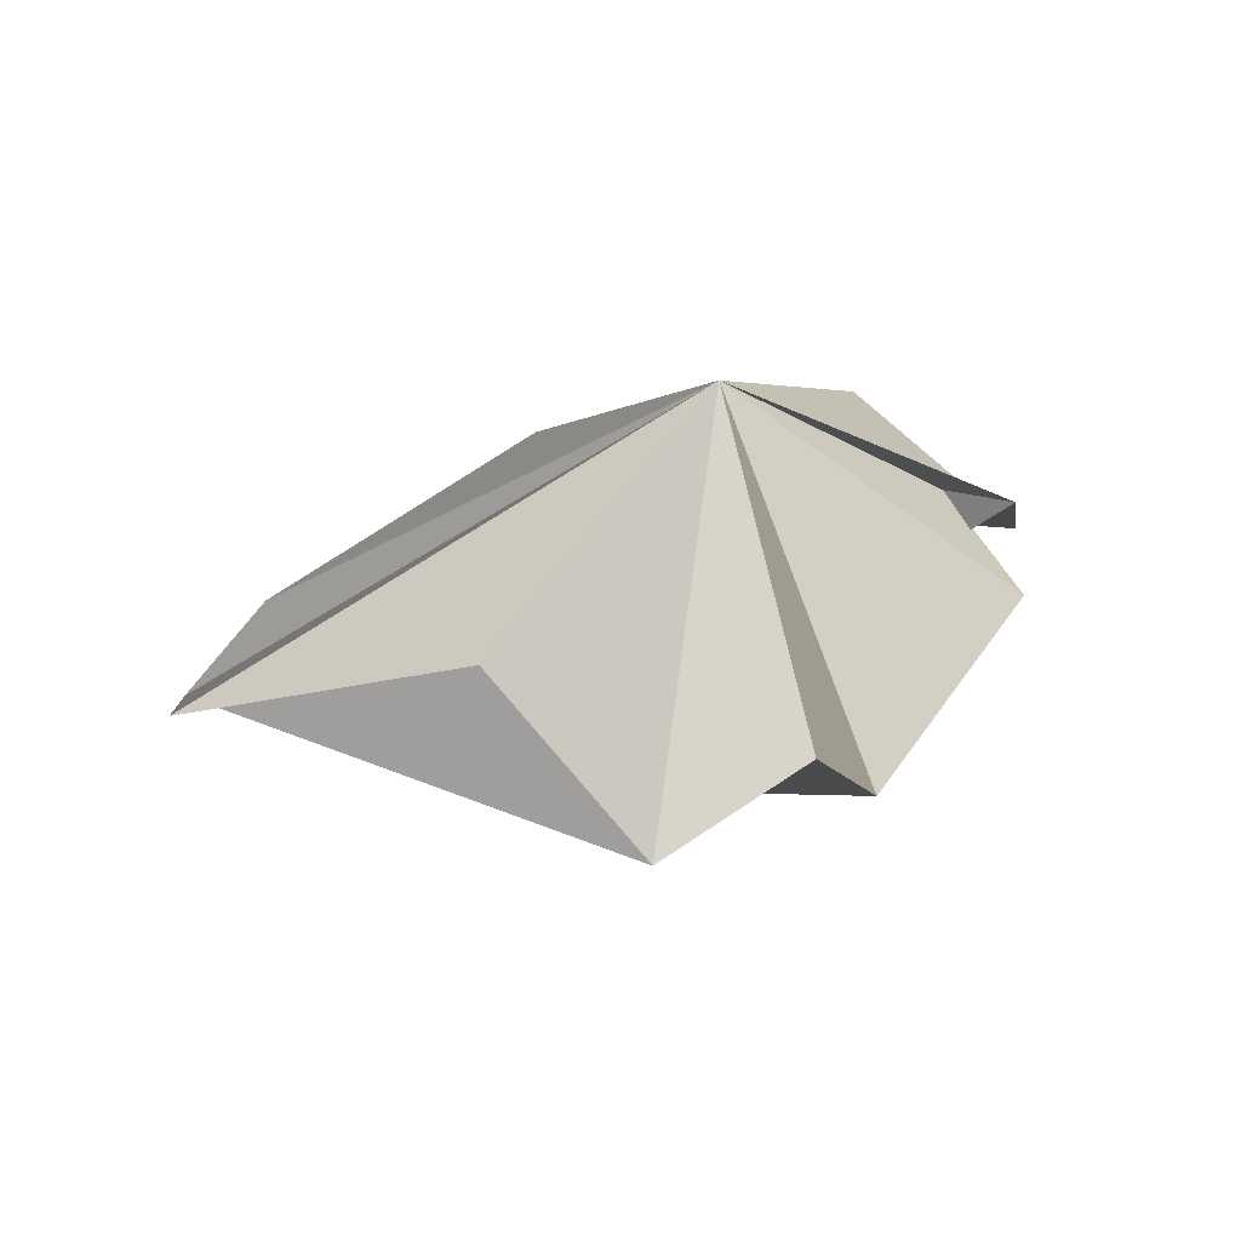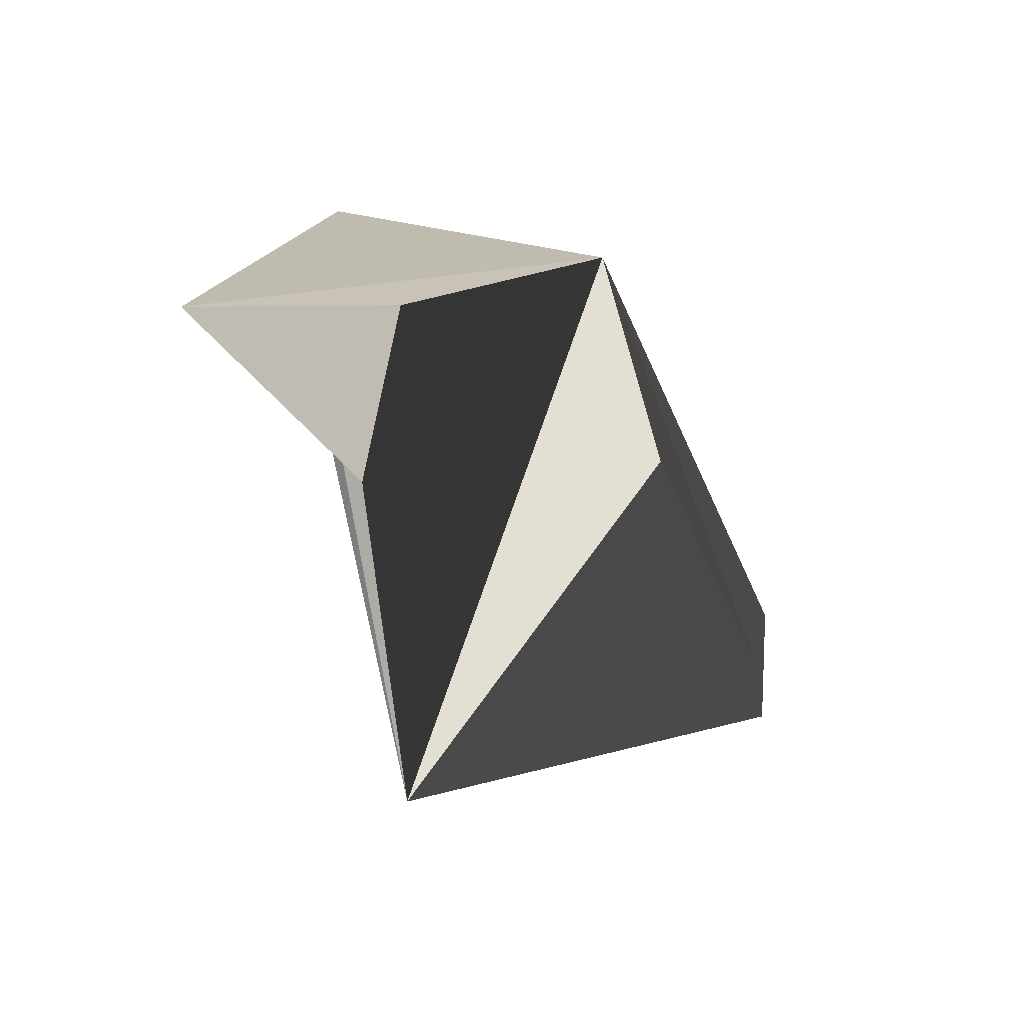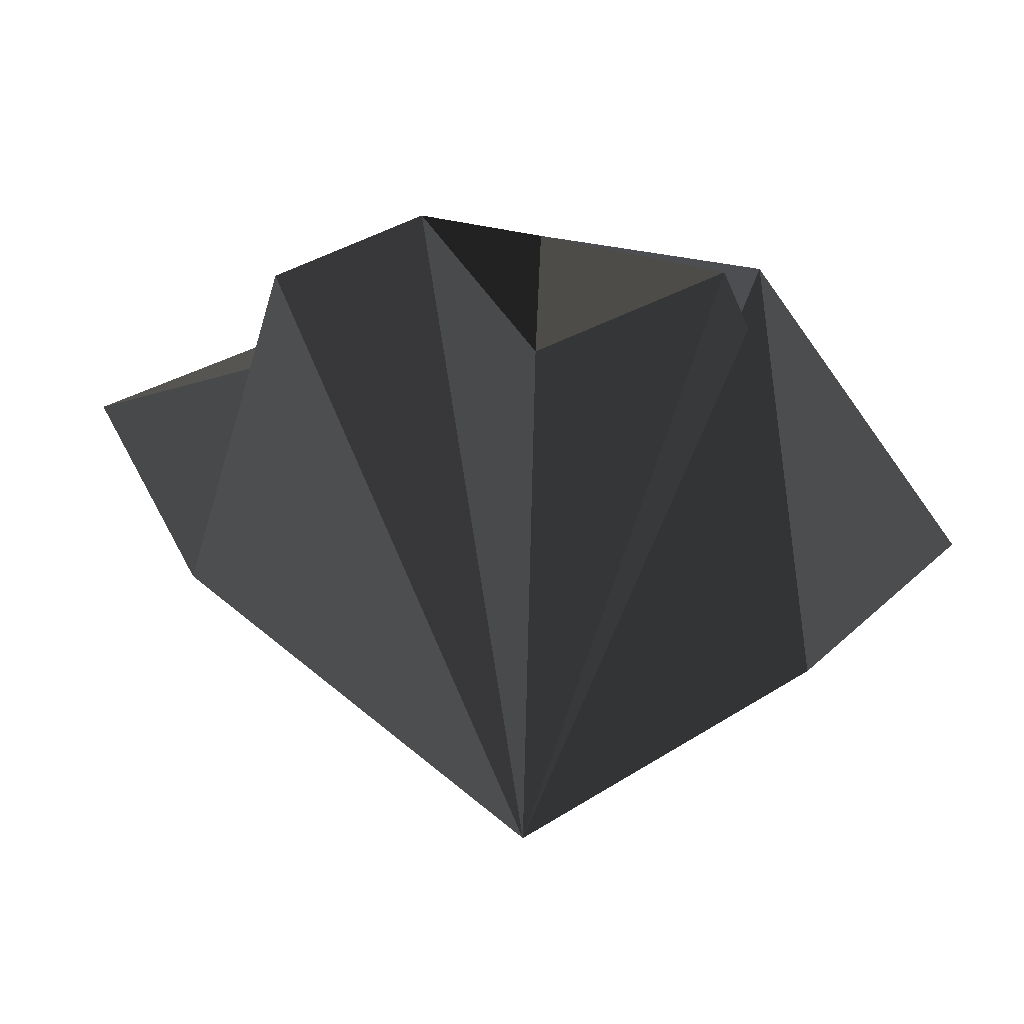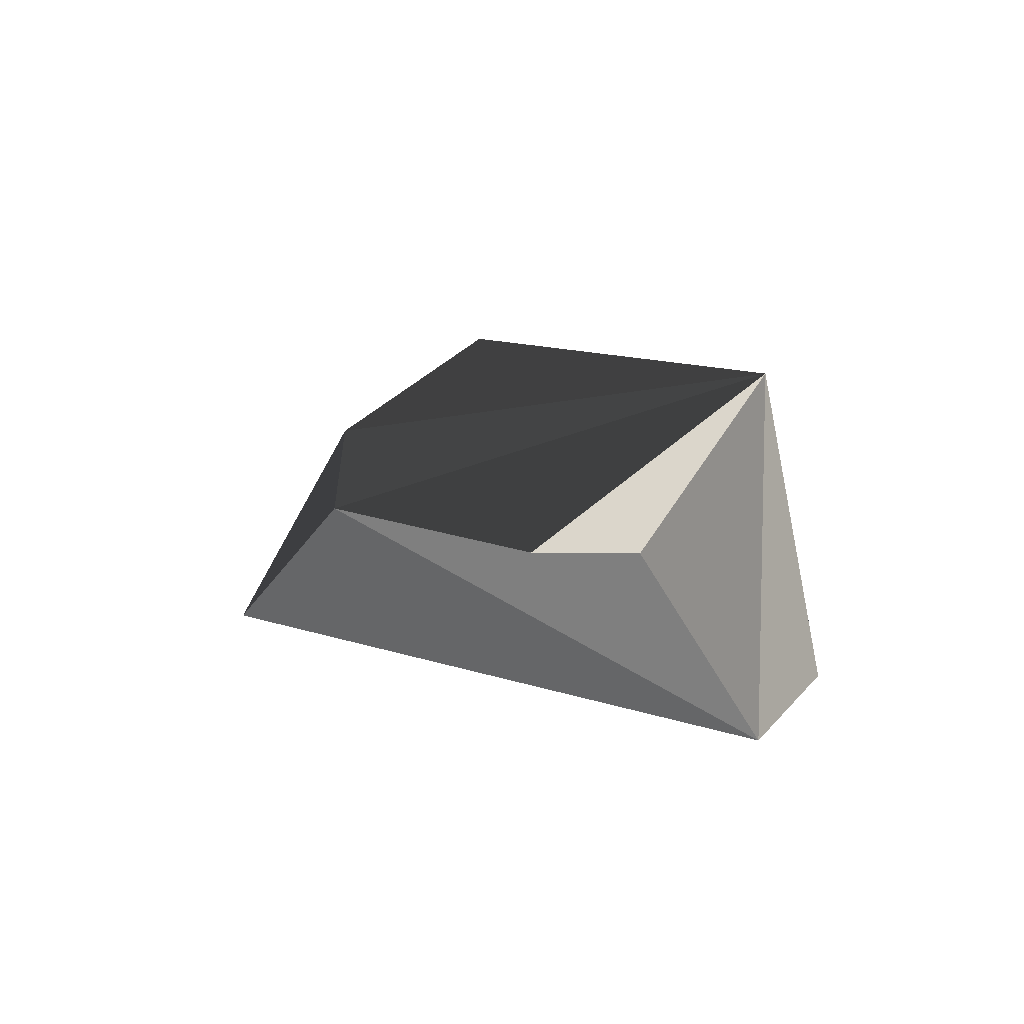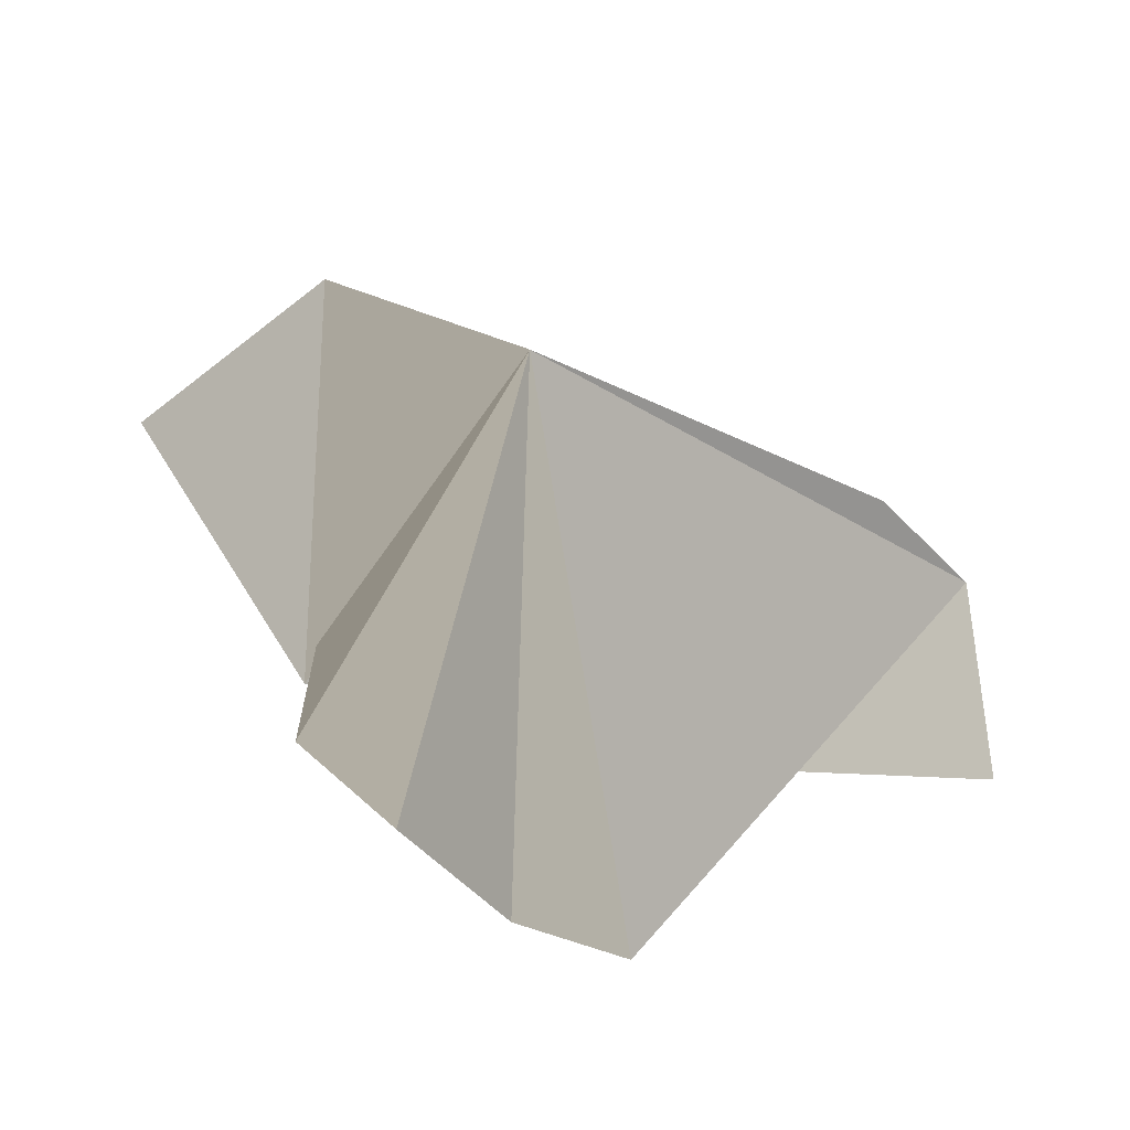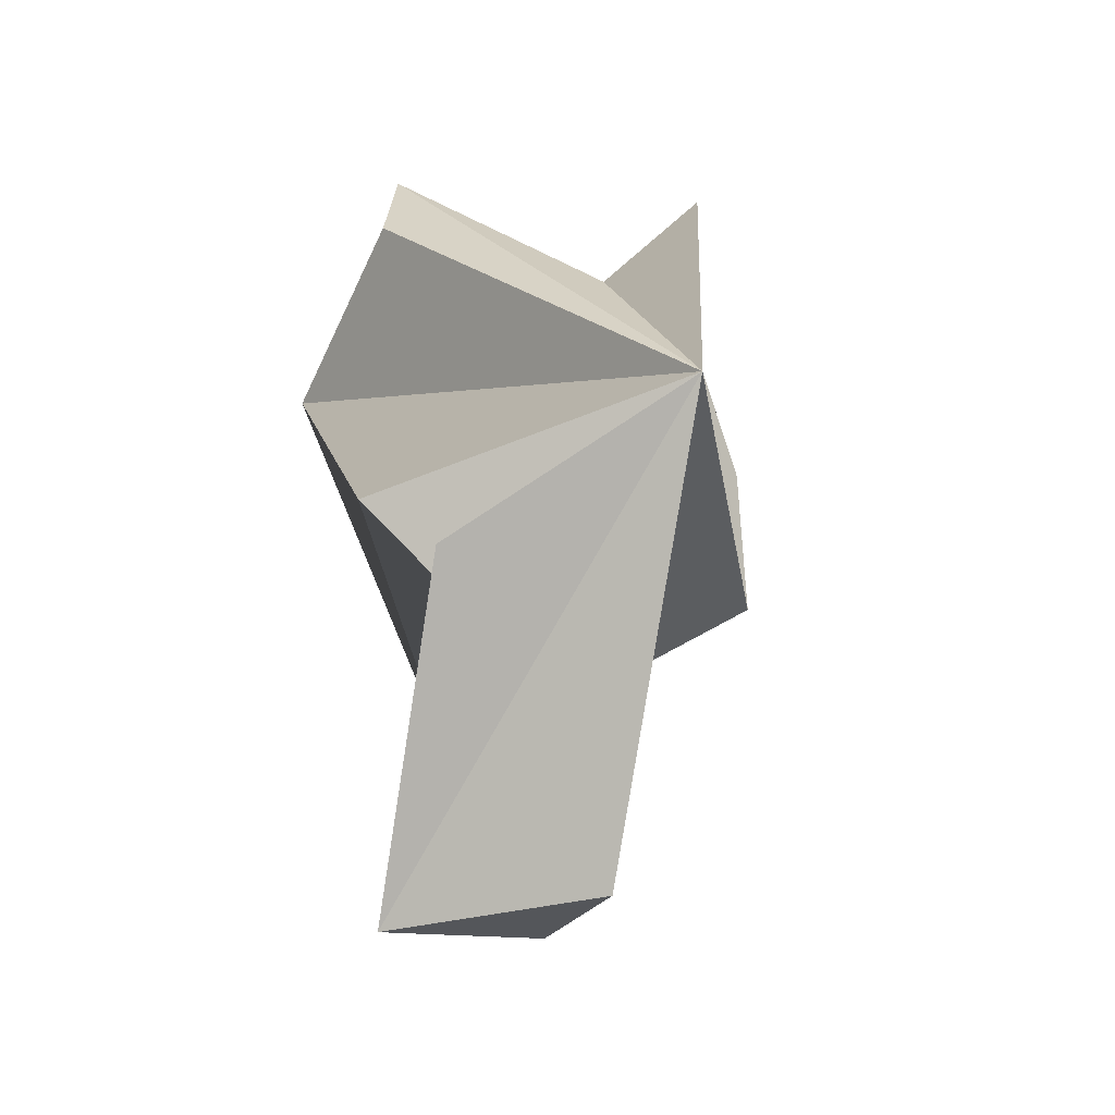
<metadata>
{"format":"obj","ext":"obj","renderer":"f3d","projection":"perspective","resolution":1024,"background":"white","views":[{"elev":-15.1,"azim":-25.0,"up":"+Y"},{"elev":-36.3,"azim":150.9,"up":"+Z"},{"elev":11.4,"azim":32.2,"up":"+Z"},{"elev":-14.4,"azim":-79.6,"up":"+Y"},{"elev":-48.3,"azim":173.2,"up":"+Y"},{"elev":46.0,"azim":128.1,"up":"+Z"}]}
</metadata>
<code>
v 0.9061 -0.7344 2.55
v 0.9338 -0.781 2.538
v 0.9502 -0.7556 2.548
v 0.9061 -0.7344 2.55
v 0.915 -0.7815 2.556
v 0.9338 -0.781 2.538
v 0.9061 -0.7344 2.55
v 0.8981 -0.7939 2.548
v 0.915 -0.7815 2.556
v 0.9061 -0.7344 2.55
v 0.8825 -0.7684 2.532
v 0.8981 -0.7939 2.548
v 0.9061 -0.7344 2.55
v 0.8477 -0.776 2.522
v 0.8825 -0.7684 2.532
v 0.9061 -0.7344 2.55
v 0.8574 -0.7662 2.493
v 0.8477 -0.776 2.522
v 0.9061 -0.7344 2.55
v 0.8682 -0.7518 2.492
v 0.8574 -0.7662 2.493
v 0.9061 -0.7344 2.55
v 0.9014 -0.7274 2.505
v 0.8682 -0.7518 2.492
v 0.9061 -0.7344 2.55
v 0.9228 -0.7667 2.46
v 0.9014 -0.7274 2.505
v 0.9061 -0.7344 2.55
v 0.9498 -0.7432 2.547
v 0.9773 -0.7317 2.506
v 0.9061 -0.7344 2.55
v 0.9475 -0.738 2.534
v 0.9498 -0.7432 2.547
v 0.9061 -0.7344 2.55
v 0.9502 -0.7556 2.548
v 0.9475 -0.738 2.534
v 0.9338 -0.781 2.538
v 0.915 -0.7815 2.556
v 0.9228 -0.7667 2.46
v 0.8682 -0.7518 2.492
v 0.9014 -0.7274 2.505
v 0.9228 -0.7667 2.46
v 0.8574 -0.7662 2.493
v 0.8682 -0.7518 2.492
v 0.9228 -0.7667 2.46
v 0.9228 -0.7667 2.46
v 0.9498 -0.7432 2.547
v 0.9475 -0.738 2.534
v 0.9228 -0.7667 2.46
v 0.9475 -0.738 2.534
v 0.9502 -0.7556 2.548
v 0.9228 -0.7667 2.46
v 0.9502 -0.7556 2.548
v 0.9338 -0.781 2.538
v 0.8825 -0.7684 2.532
v 0.8477 -0.776 2.522
v 0.8574 -0.7662 2.493
v 0.8981 -0.7939 2.548
v 0.8825 -0.7684 2.532
v 0.8574 -0.7662 2.493
v 0.8981 -0.7939 2.548
v 0.8574 -0.7662 2.493
v 0.9228 -0.7667 2.46
v 0.915 -0.7815 2.556
v 0.8981 -0.7939 2.548
v 0.9228 -0.7667 2.46
v 0.9498 -0.7432 2.547
v 0.9228 -0.7667 2.46
v 0.9513 -0.7254 2.481
v 0.9228 -0.7667 2.46
v 0.9061 -0.7344 2.55
v 0.9513 -0.7254 2.481
v 0.9524 -0.7131 2.503
v 0.9773 -0.7317 2.506
v 0.9513 -0.7254 2.481
v 0.9773 -0.7317 2.506
v 0.9524 -0.7131 2.503
v 0.9061 -0.7344 2.55
v 0.9061 -0.7344 2.55
v 0.9524 -0.7131 2.503
v 0.9513 -0.7254 2.481
v 0.9513 -0.7254 2.481
v 0.9773 -0.7317 2.506
v 0.9498 -0.7432 2.547
f 1 2 3
f 4 5 6
f 7 8 9
f 10 11 12
f 13 14 15
f 16 17 18
f 19 20 21
f 22 23 24
f 25 26 27
f 28 29 30
f 31 32 33
f 34 35 36
f 37 38 39
f 40 41 42
f 43 44 45
f 46 47 48
f 49 50 51
f 52 53 54
f 55 56 57
f 58 59 60
f 61 62 63
f 64 65 66
f 67 68 69
f 70 71 72
f 73 74 75
f 76 77 78
f 79 80 81
f 82 83 84

</code>
